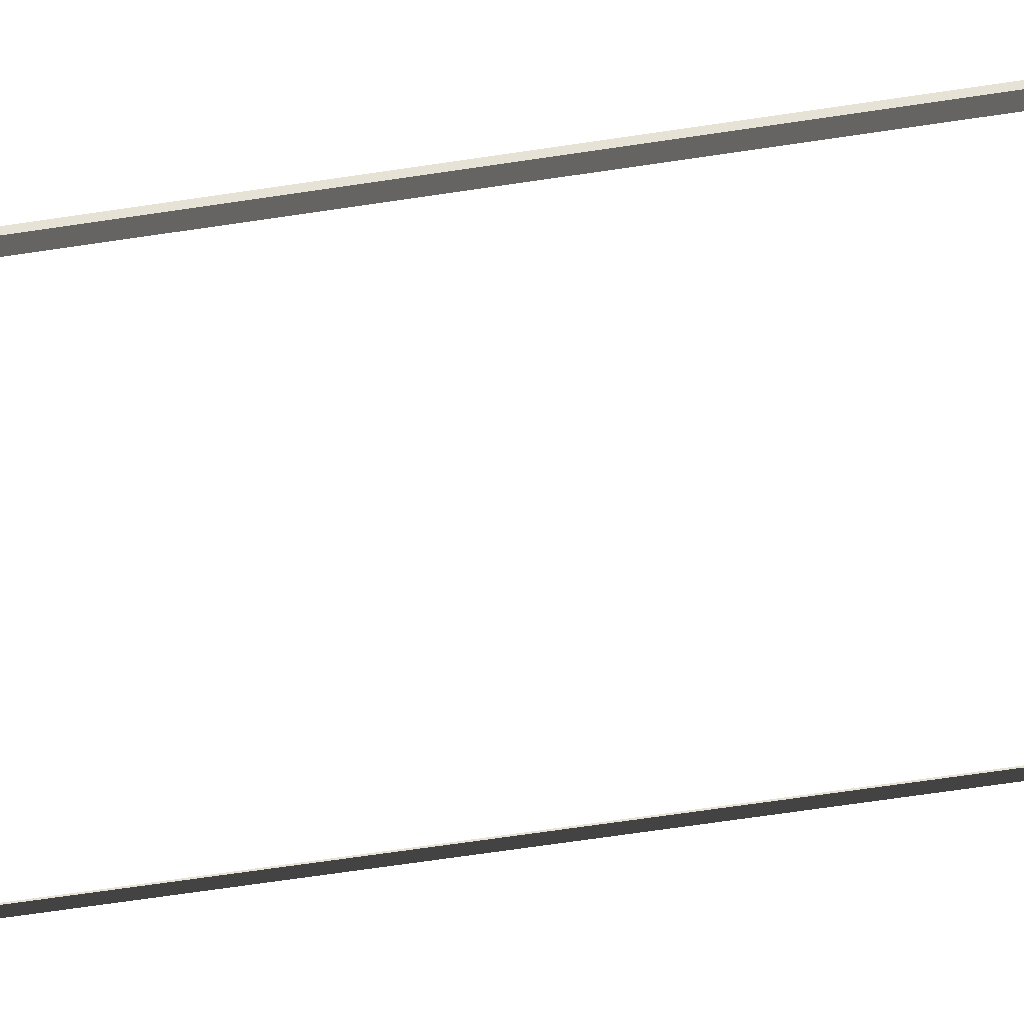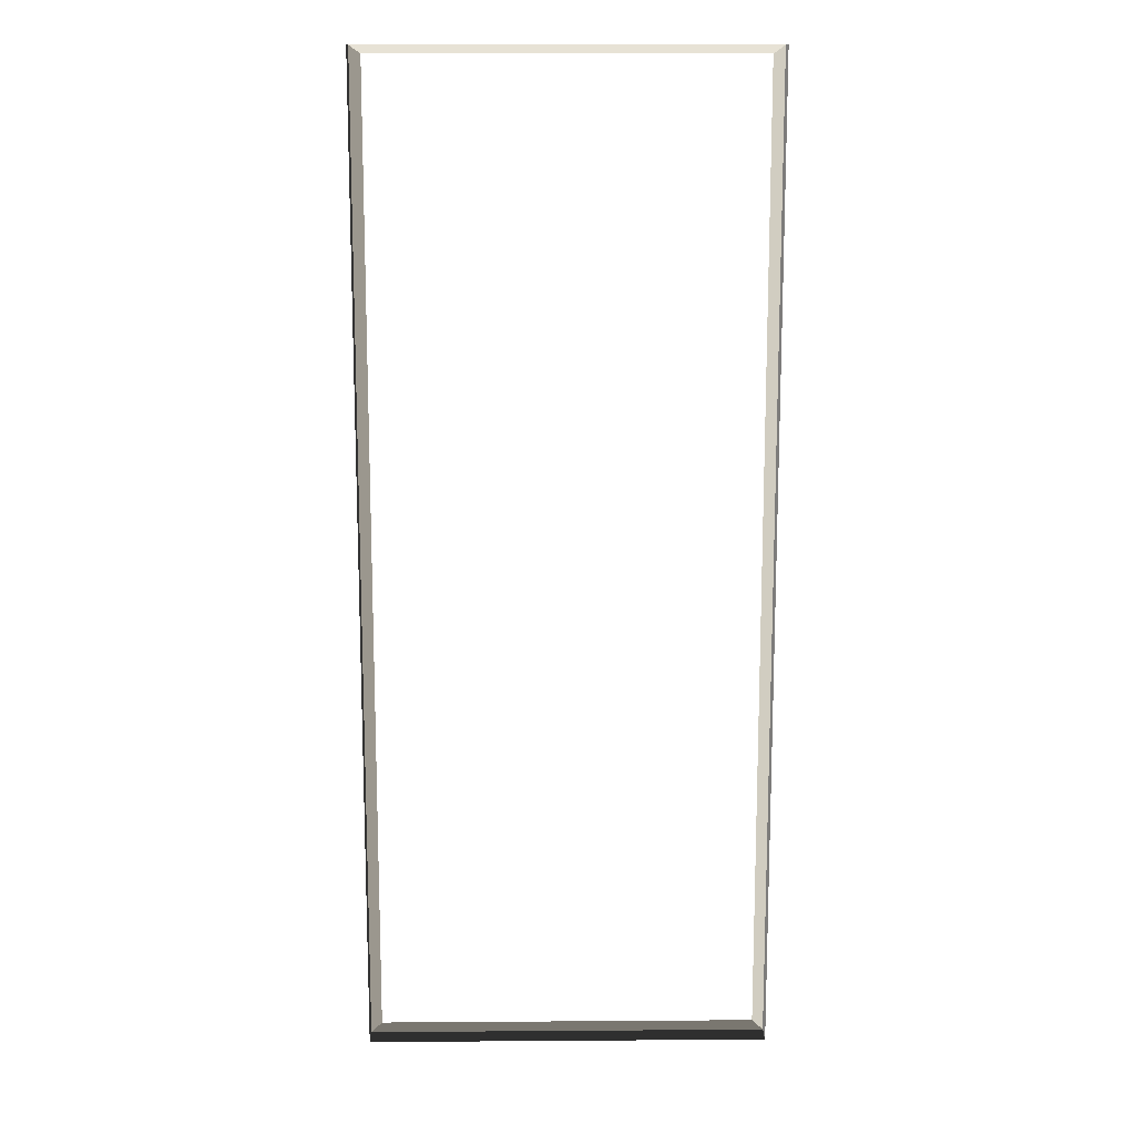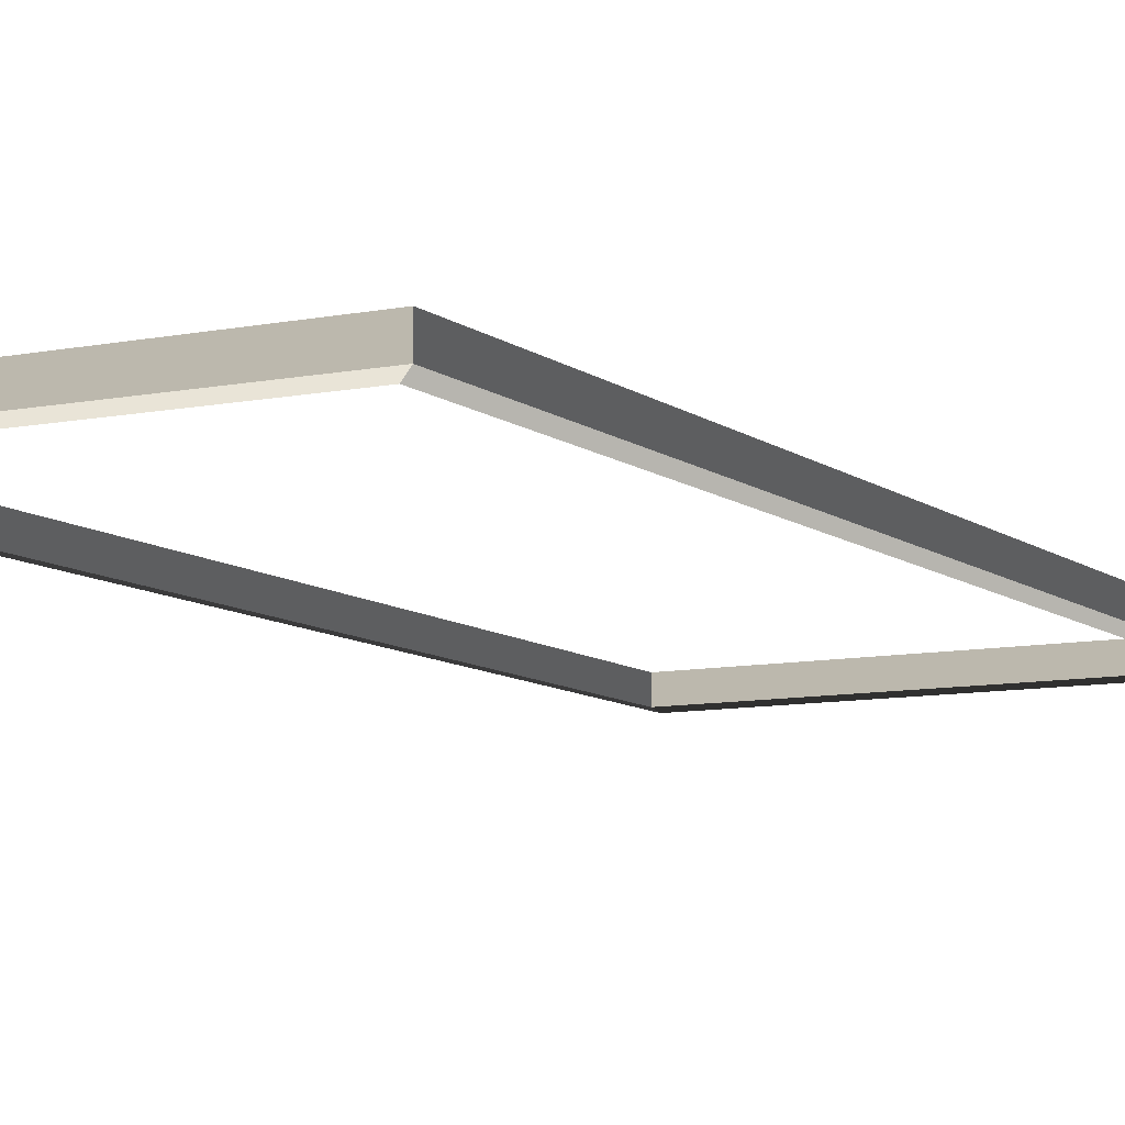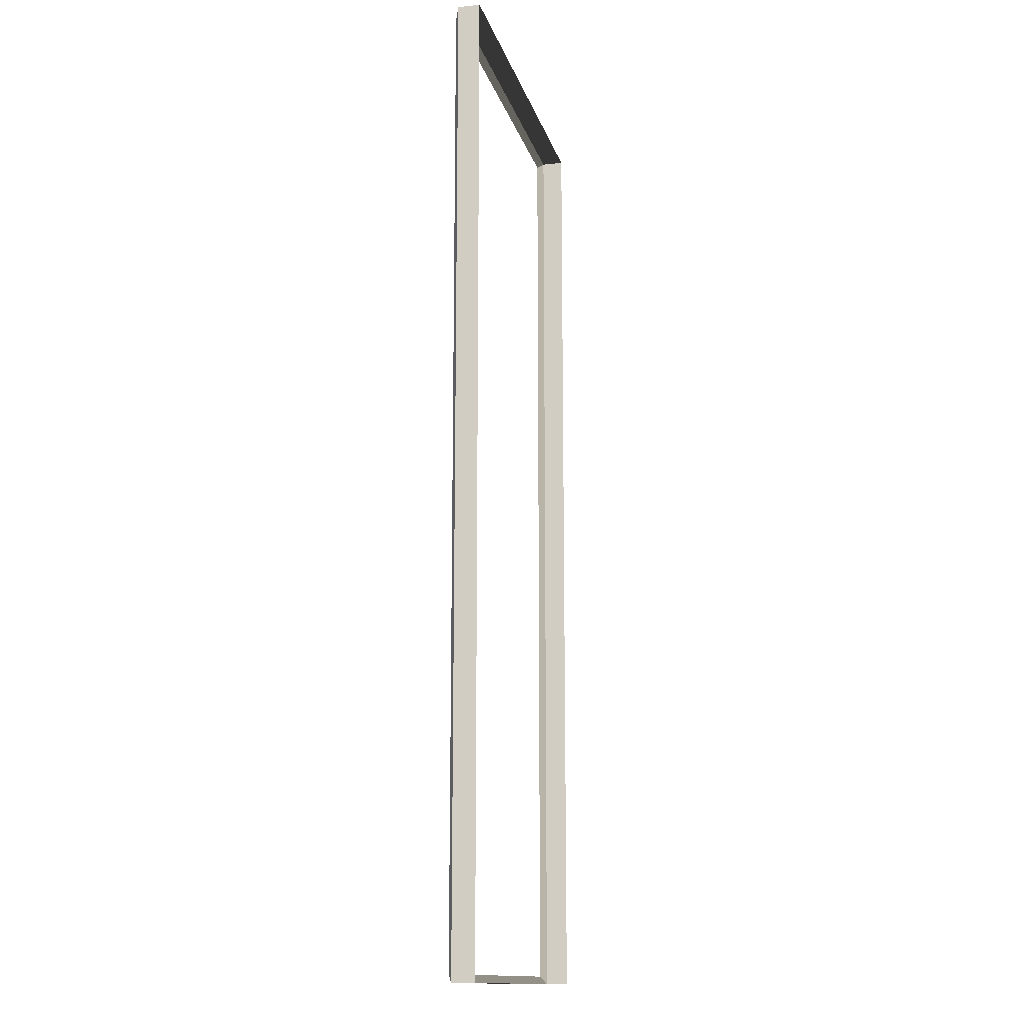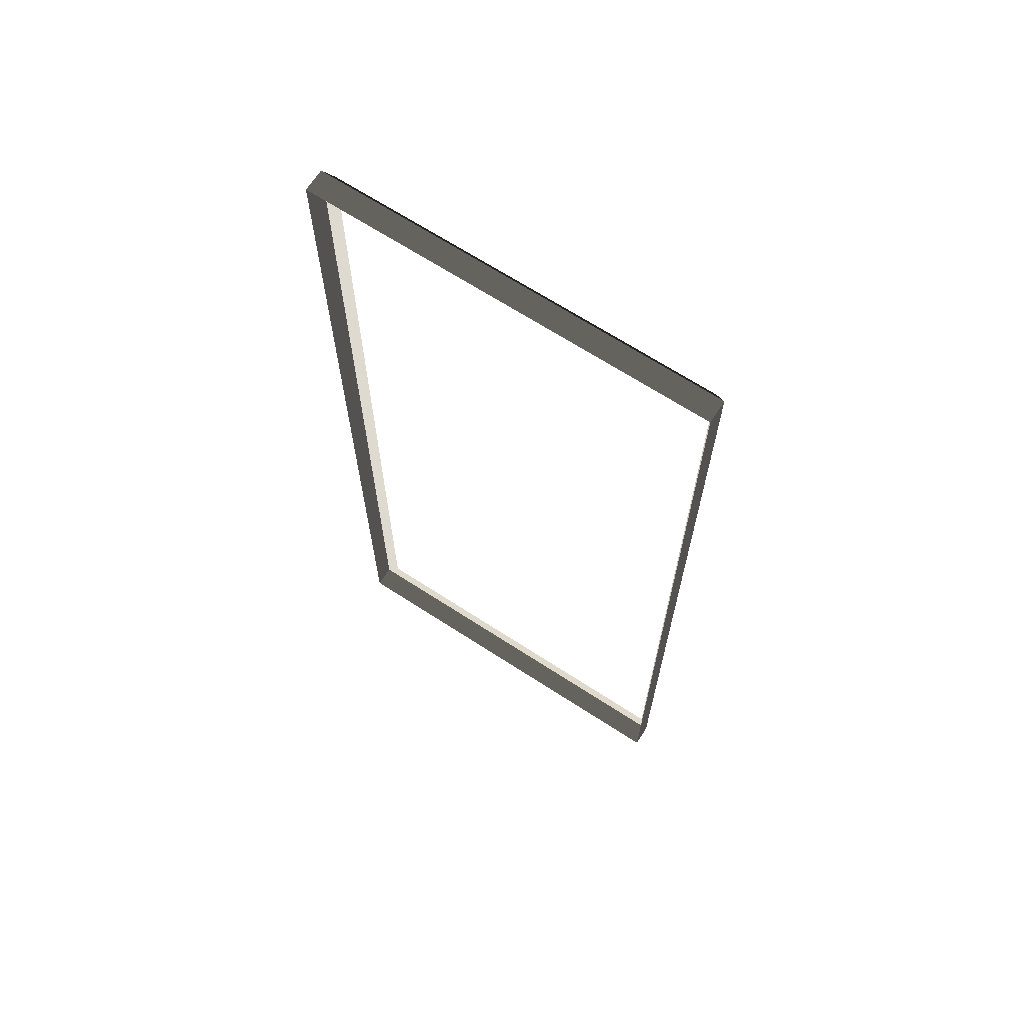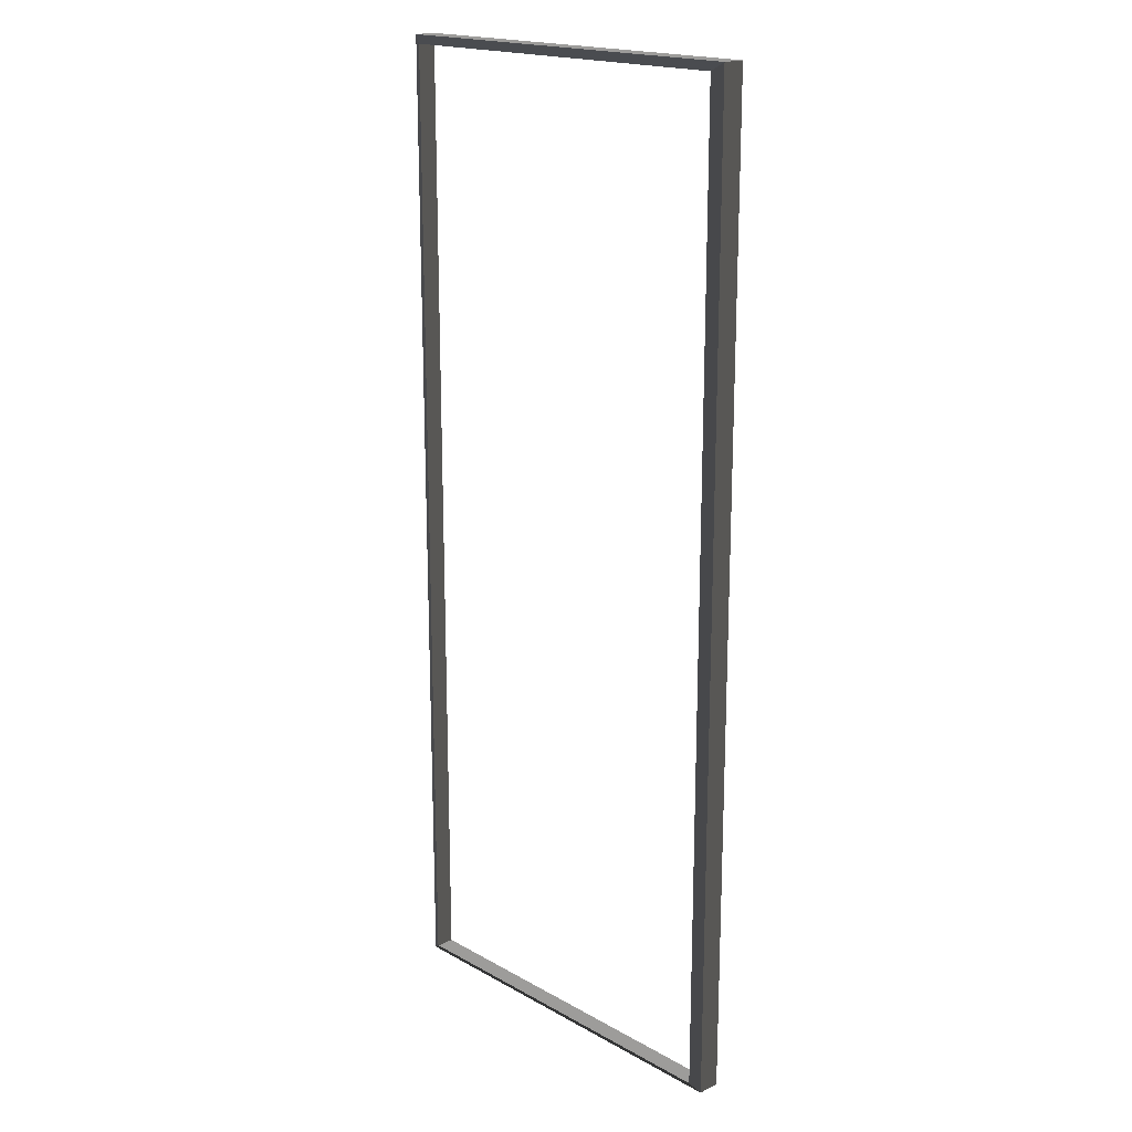
<metadata>
{"format":"obj","ext":"obj","renderer":"f3d","projection":"perspective","resolution":1024,"background":"white","views":[{"elev":-71.5,"azim":98.3,"up":"+Z"},{"elev":13.6,"azim":-0.9,"up":"+Y"},{"elev":-9.2,"azim":28.4,"up":"+Z"},{"elev":-14.0,"azim":-76.4,"up":"+Y"},{"elev":67.9,"azim":33.0,"up":"+Y"},{"elev":18.5,"azim":-133.3,"up":"+Y"}]}
</metadata>
<code>
v -0.9954 -7.388 0.4622
v -0.8321 -7.51 0.5438
v -0.8321 7.496 0.5438
v -0.9954 7.374 0.4622
v -0.8321 7.496 0.5438
v -0.8321 7.496 0.8882
v -6.965 7.496 0.8882
v -6.965 7.496 0.5438
v -6.802 7.374 0.4622
v -6.965 7.496 0.5438
v -6.965 -7.51 0.5438
v -6.802 -7.388 0.4622
v -6.802 -7.388 0.4622
v -6.965 -7.51 0.5438
v -0.8321 -7.51 0.5438
v -0.9954 -7.388 0.4622
v -0.9954 7.374 0.4622
v -0.8321 7.496 0.5438
v -6.965 7.496 0.5438
v -6.802 7.374 0.4622
v -0.8321 -7.51 0.5438
v -0.8321 -7.51 0.8882
v -0.8321 7.496 0.8882
v -0.8321 7.496 0.5438
v -6.965 7.496 0.5438
v -6.965 7.496 0.8882
v -6.965 -7.51 0.8882
v -6.965 -7.51 0.5438
v -6.965 -7.51 0.5438
v -6.965 -7.51 0.8882
v -0.8321 -7.51 0.8882
v -0.8321 -7.51 0.5438
g Building_small_t1.020_37390_639
f 1 3 2
f 1 4 3
f 5 7 6
f 5 8 7
f 9 11 10
f 9 12 11
f 13 15 14
f 13 16 15
f 17 19 18
f 17 20 19
f 21 23 22
f 21 24 23
f 25 27 26
f 25 28 27
f 29 31 30
f 29 32 31

</code>
